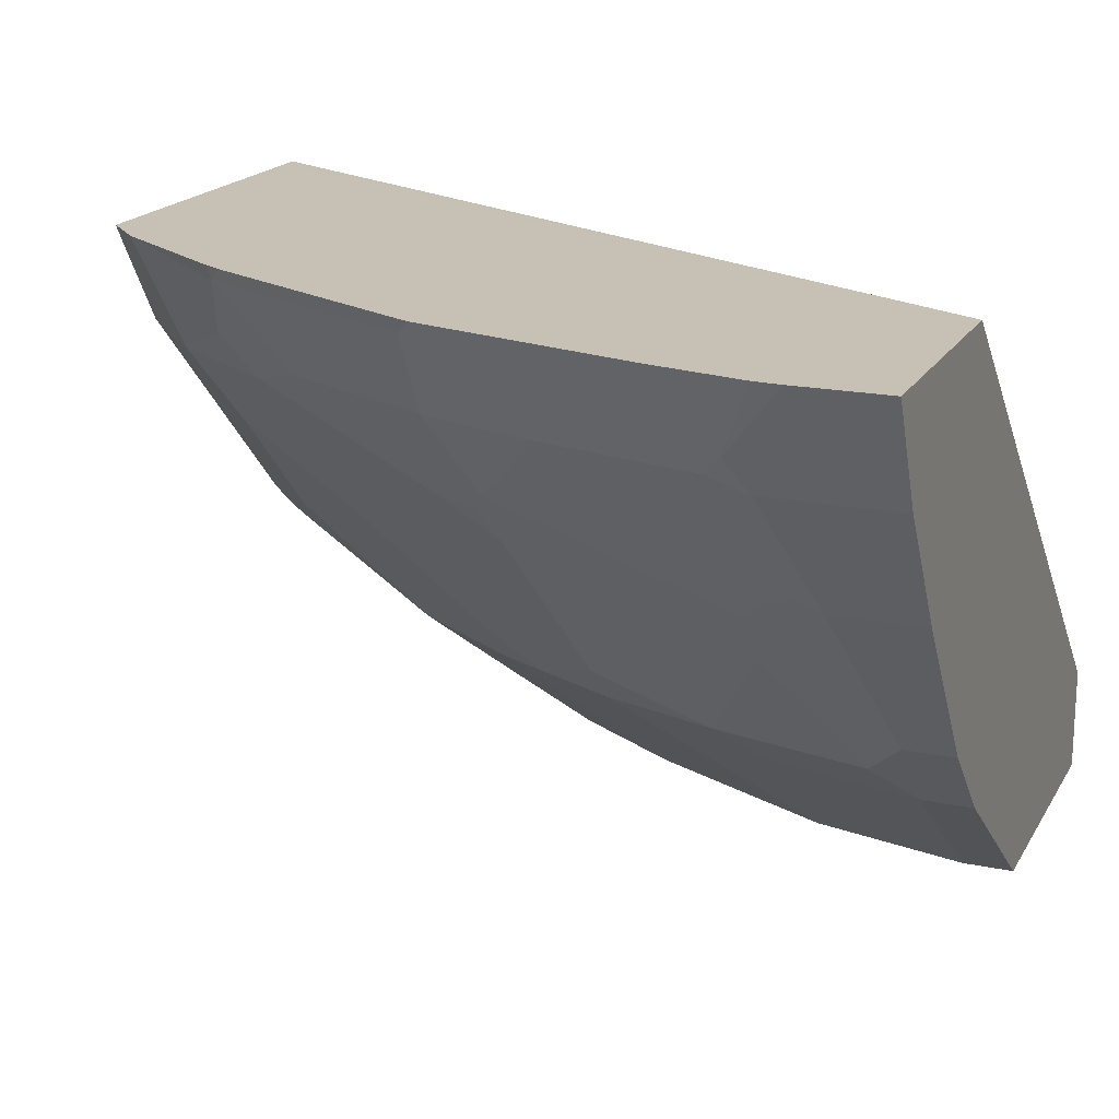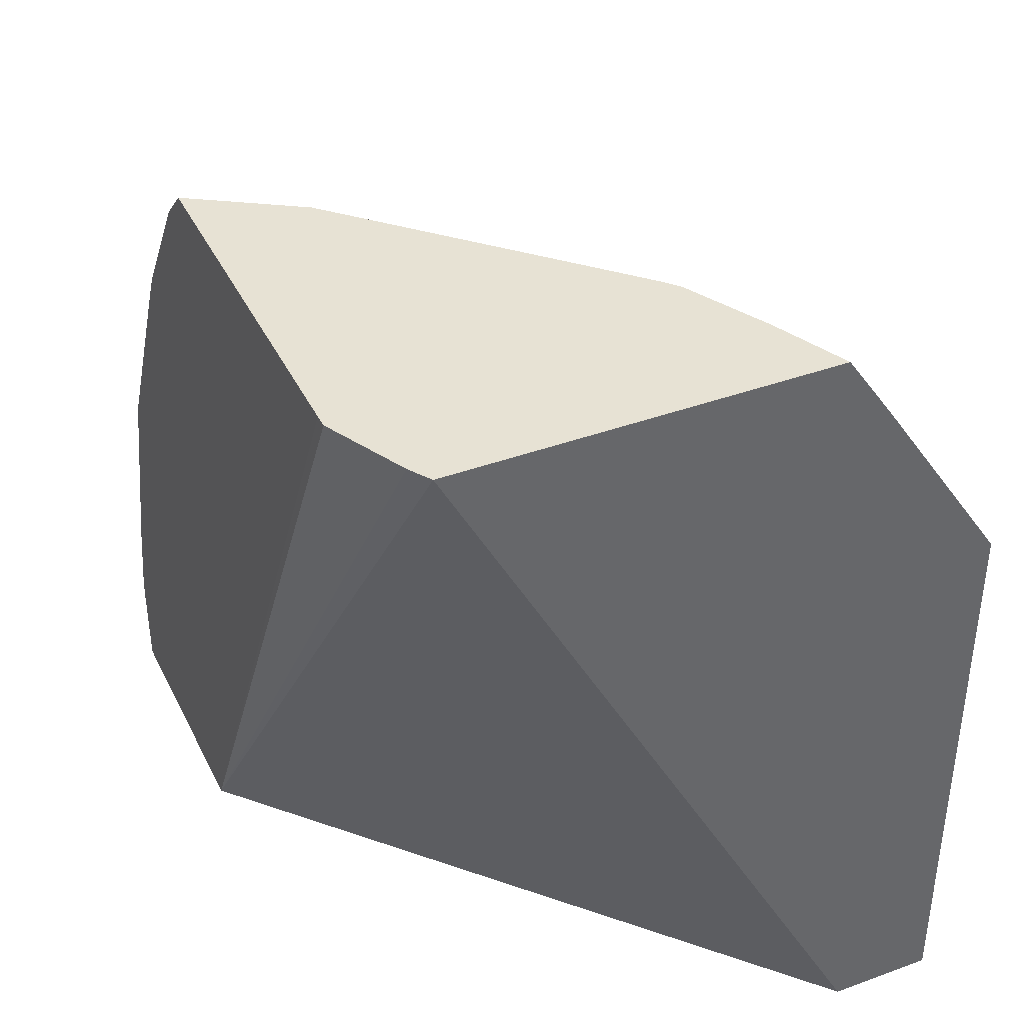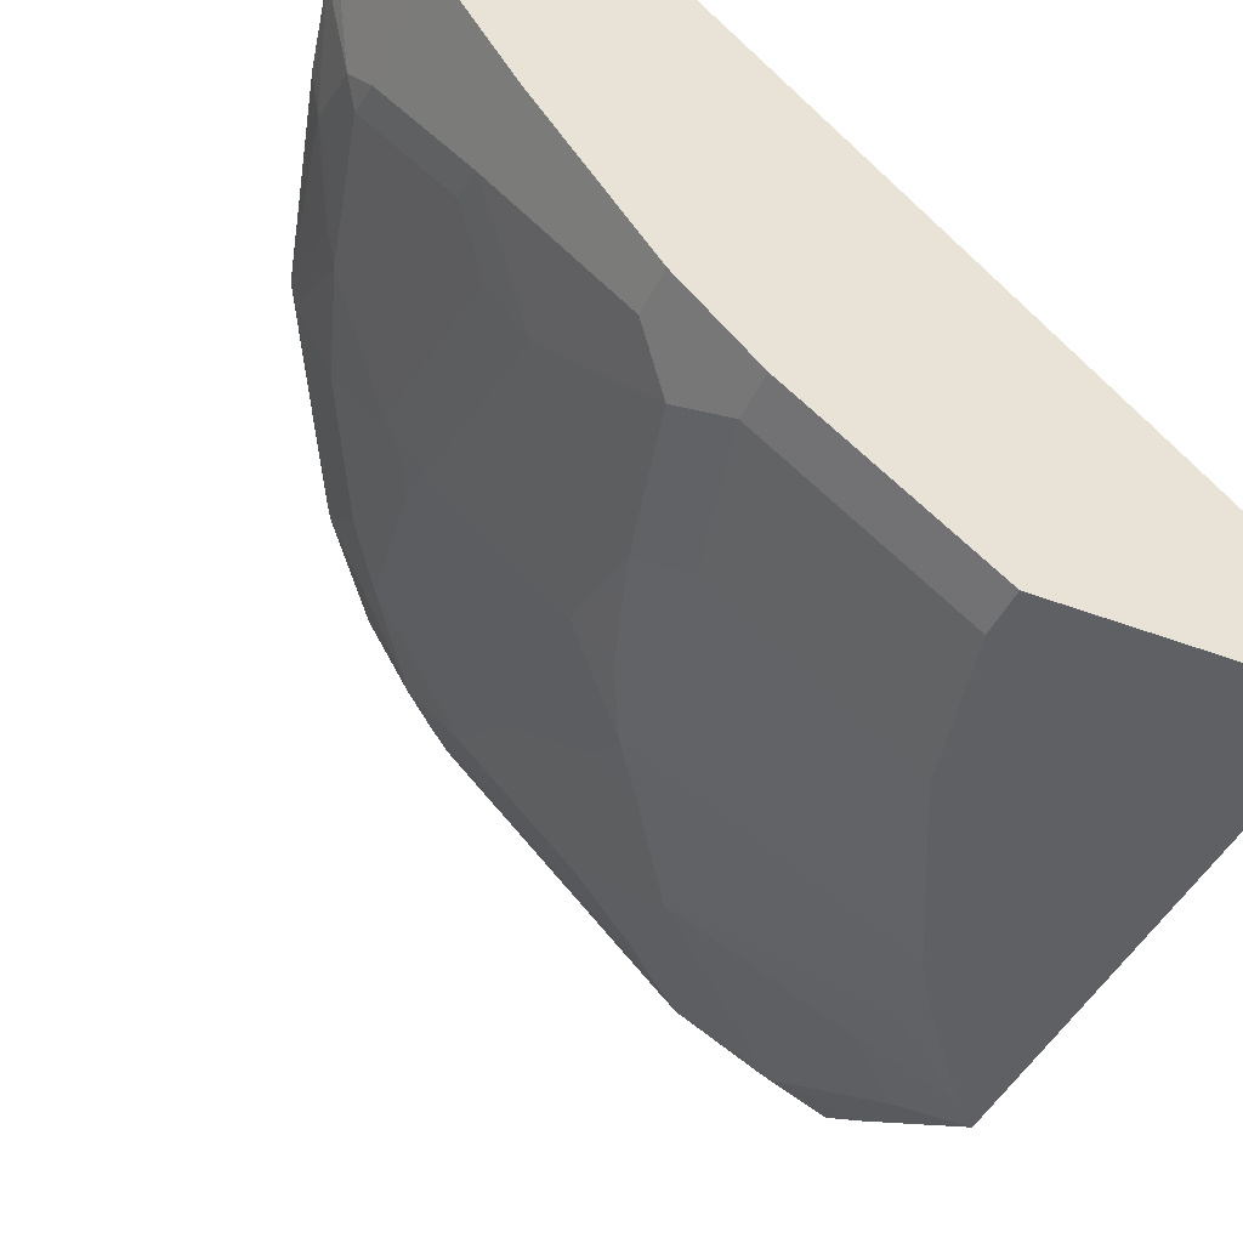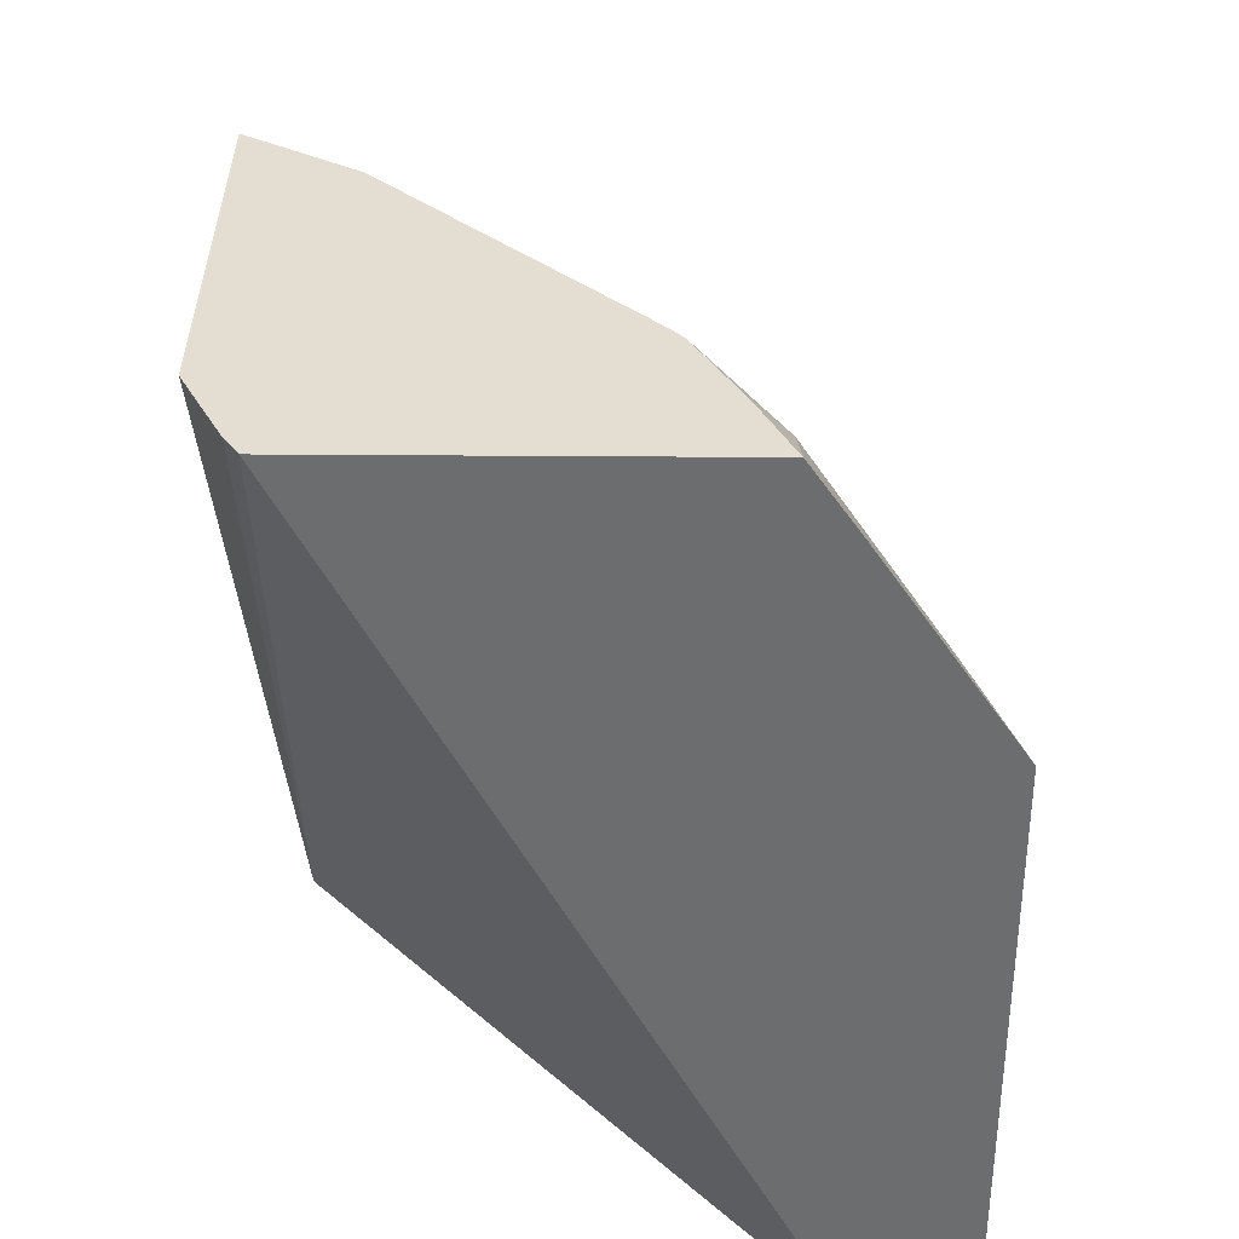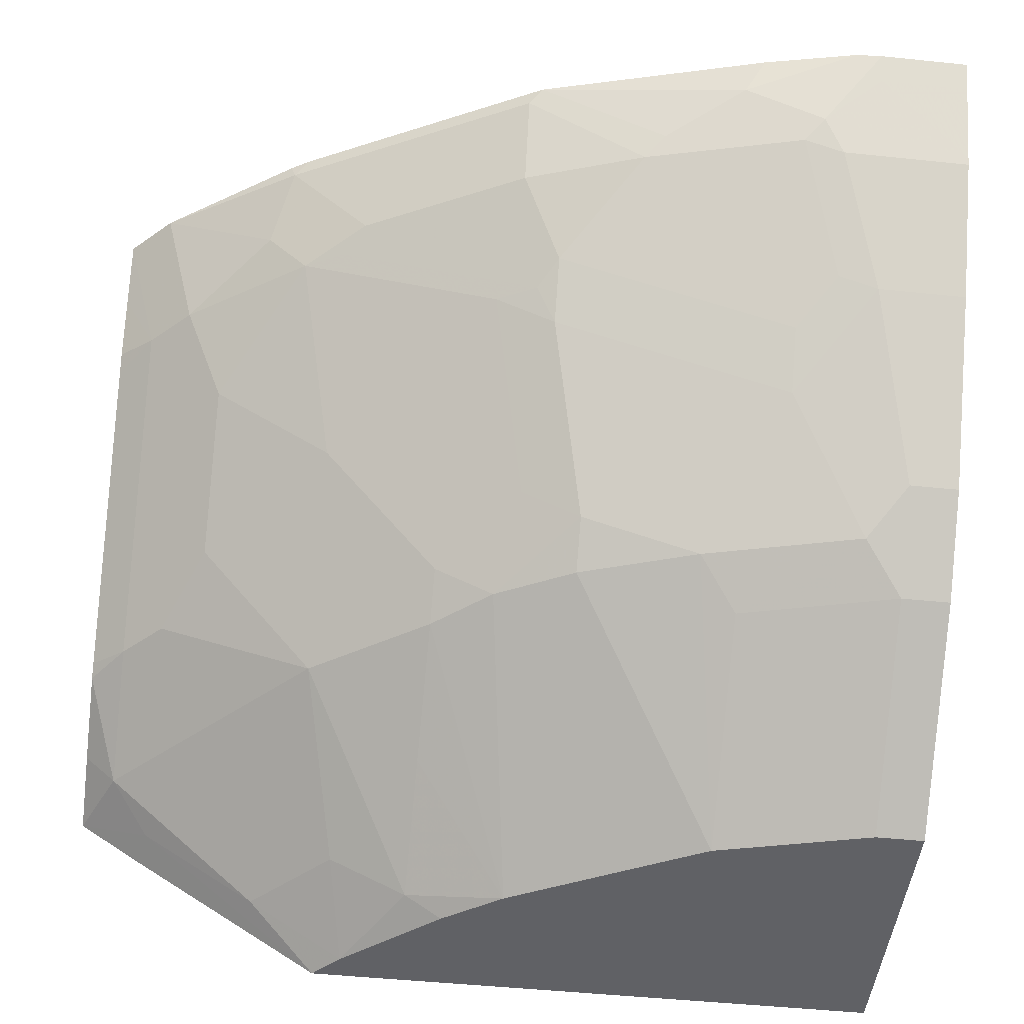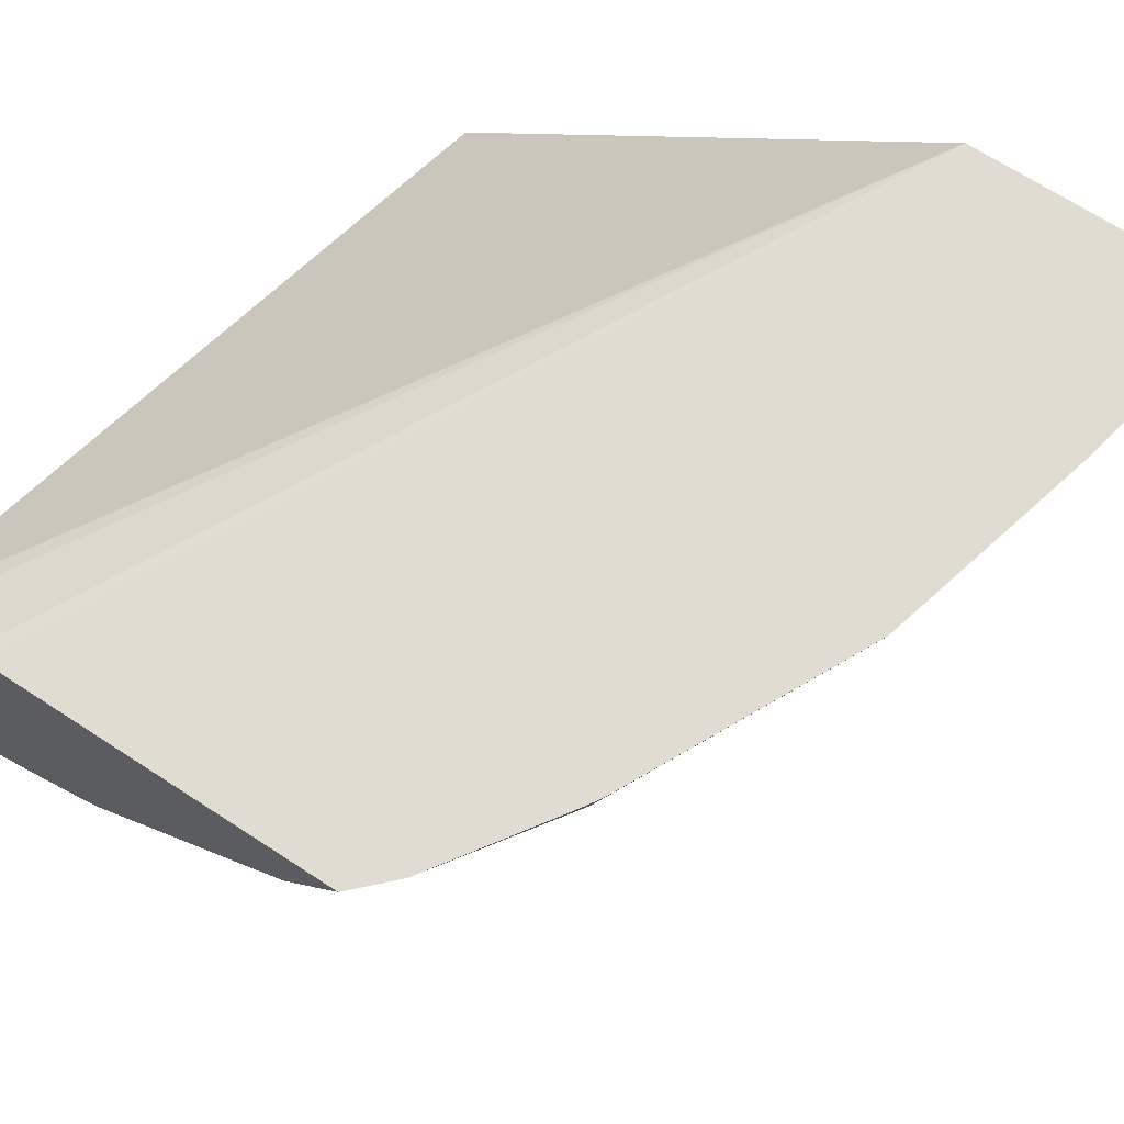
<metadata>
{"format":"obj","ext":"obj","renderer":"f3d","projection":"perspective","resolution":1024,"background":"white","views":[{"elev":18.5,"azim":111.6,"up":"+Y"},{"elev":40.0,"azim":-114.3,"up":"+Z"},{"elev":-44.2,"azim":156.2,"up":"+Y"},{"elev":36.0,"azim":-89.4,"up":"+Z"},{"elev":-47.8,"azim":83.3,"up":"+Y"},{"elev":69.2,"azim":33.0,"up":"+Y"}]}
</metadata>
<code>
v 0.2903 -0.2757 0.3286
v 0.3256 -0.2594 0.3286
v 0.2903 -0.09531 0.3286
v 0.2903 -0.2972 0.2973
v 0.2909 -0.2972 0.2972
v 0.3083 -0.294 0.294
v 0.3272 -0.275 0.313
v 0.3643 -0.2388 0.3286
v 0.3004 -0.08871 0.3286
v 0.5532 -0.06965 -0.08073
v 0.2903 -0.3101 -0.08073
v 0.2903 -0.2978 0.2964
v 0.2903 -0.3602 0.203
v 0.3083 -0.3319 0.2371
v 0.3841 -0.2371 0.313
v 0.3272 -0.3319 0.2181
v 0.4221 -0.275 0.2181
v 0.3702 -0.2337 0.3286
v 0.3384 -0.06974 0.3286
v 0.6765 -0.06965 -0.08073
v 0.3508 -0.06965 0.3162
v 0.2903 -0.3602 -0.08073
v 0.3036 -0.3602 0.1899
v 0.4031 -0.2371 0.294
v 0.46 -0.1992 0.275
v 0.4221 -0.1992 0.313
v 0.3892 -0.2148 0.3286
v 0.3462 -0.3319 0.1991
v 0.3462 -0.3509 0.1612
v 0.4031 -0.313 0.1612
v 0.46 -0.275 0.1612
v 0.479 -0.2561 0.1612
v 0.4979 -0.1992 0.2181
v 0.479 -0.1802 0.275
v 0.441 -0.2181 0.275
v 0.3446 -0.06965 0.3286
v 0.6765 -0.06965 -0.0379
v 0.6702 -0.08222 -0.08073
v 0.4269 -0.3602 -0.08073
v 0.3415 -0.3602 0.1426
v 0.3438 -0.3556 0.1517
v 0.4979 -0.1233 0.313
v 0.4773 -0.1267 0.3286
v 0.4014 -0.2025 0.3286
v 0.3606 -0.3602 0.1138
v 0.4806 -0.2719 0.1328
v 0.5169 -0.2371 0.1233
v 0.5548 -0.1233 0.2371
v 0.4979 -0.1612 0.275
v 0.5169 -0.1233 0.294
v 0.5153 -0.06965 0.3286
v 0.6757 -0.06965 -0.02516
v 0.6591 -0.1044 -0.00945
v 0.6702 -0.08222 -0.0379
v 0.6529 -0.1169 -0.08073
v 0.5184 -0.2908 -0.08073
v 0.4269 -0.3602 -0.05689
v 0.5342 -0.06965 0.3097
v 0.4993 -0.09539 0.3286
v 0.484 -0.12 0.3286
v 0.3986 -0.3602 0.03795
v 0.4995 -0.2719 0.09485
v 0.5184 -0.2529 0.09485
v 0.5738 -0.1612 0.1422
v 0.5754 -0.1771 0.1138
v 0.5762 -0.07588 0.2466
v 0.5548 -0.1044 0.256
v 0.5643 -0.1233 0.2181
v 0.5762 -0.1138 0.2086
v 0.6662 -0.06965 0.019
v 0.6591 -0.08538 0.02846
v 0.652 -0.1138 6.51e-06
v 0.6512 -0.1201 -0.01895
v 0.652 -0.09485 0.03795
v 0.6331 -0.1138 0.0759
v 0.6512 -0.1201 -0.08073
v 0.5564 -0.2529 -0.08073
v 0.5184 -0.2908 -0.05689
v 0.4079 -0.3602 0.019
v 0.5759 -0.06965 0.2486
v 0.5184 -0.2719 0.03795
v 0.5833 -0.1612 0.1233
v 0.5754 -0.196 0.05694
v 0.5951 -0.1518 0.1138
v 0.5808 -0.06965 0.2403
v 0.6331 -0.07588 0.1328
v 0.6315 -0.06965 0.139
v 0.6188 -0.06965 0.1645
v 0.5967 -0.06965 0.2086
v 0.6023 -0.1233 0.1422
v 0.6141 -0.1138 0.1328
v 0.6141 -0.09485 0.1517
v 0.6377 -0.06965 0.1265
v 0.6402 -0.1044 0.0664
v 0.6141 -0.1707 -0.01895
v 0.6331 -0.1328 0.019
v 0.6133 -0.1771 -0.0379
v 0.6133 -0.1771 -0.08073
v 0.5564 -0.2529 -0.05689
v 0.5374 -0.2719 -0.0379
v 0.4995 -0.2908 0.019
v 0.5754 -0.215 6.51e-06
v 0.5951 -0.1897 6.51e-06
v 0.5951 -0.1707 0.05694
f 50 67 58
f 53 71 74
f 53 55 54
f 53 73 55
f 52 71 53
f 52 70 71
f 53 74 75
f 48 69 66
f 53 72 73
f 53 75 72
f 58 66 80
f 56 77 99
f 56 99 100
f 56 100 78
f 57 78 101
f 57 101 79
f 58 67 66
f 61 79 62
f 62 79 81
f 48 68 69
f 62 81 63
f 55 73 76
f 48 82 68
f 39 56 78
f 48 50 49
f 33 48 49
f 33 49 34
f 34 49 50
f 34 50 42
f 37 52 53
f 37 53 54
f 38 54 55
f 39 78 57
f 40 45 41
f 42 50 58
f 48 64 82
f 42 58 51
f 42 59 60
f 42 60 43
f 45 61 46
f 46 61 62
f 46 62 63
f 46 63 47
f 47 63 65
f 47 65 64
f 48 66 67
f 48 67 50
f 42 51 59
f 63 83 65
f 81 100 102
f 65 83 104
f 75 86 91
f 75 91 84
f 77 98 97
f 77 97 99
f 78 100 101
f 79 101 81
f 81 101 100
f 33 64 48
f 81 102 83
f 82 84 90
f 75 94 86
f 83 102 103
f 84 91 90
f 86 93 87
f 86 92 91
f 86 94 93
f 95 96 104
f 95 104 103
f 95 103 102
f 95 102 97
f 97 100 99
f 97 102 100
f 83 103 104
f 64 65 82
f 75 104 96
f 73 98 76
f 65 104 84
f 65 84 82
f 66 85 80
f 66 69 86
f 66 86 87
f 66 87 88
f 66 88 89
f 66 89 85
f 68 82 90
f 68 90 69
f 75 84 104
f 69 90 91
f 69 92 86
f 70 93 71
f 71 94 75
f 71 75 74
f 71 93 94
f 72 95 97
f 72 97 73
f 72 75 96
f 72 96 95
f 73 97 98
f 69 91 92
f 33 47 64
f 63 81 83
f 32 46 47
f 5 13 6
f 6 13 14
f 6 14 7
f 7 15 8
f 7 14 16
f 7 16 17
f 8 15 18
f 9 19 10
f 10 20 38
f 10 38 55
f 10 55 76
f 10 76 98
f 10 98 77
f 10 77 56
f 10 56 39
f 10 39 22
f 10 22 11
f 10 19 21
f 10 21 36
f 10 36 51
f 10 51 58
f 5 12 13
f 4 12 5
f 3 10 11
f 3 9 10
f 1 2 8
f 1 8 18
f 1 18 27
f 1 27 44
f 1 44 43
f 1 43 60
f 1 60 59
f 1 59 51
f 1 51 36
f 1 36 19
f 10 58 80
f 1 19 9
f 1 3 11
f 1 11 22
f 1 22 13
f 1 13 12
f 1 12 4
f 1 4 5
f 1 5 6
f 1 6 7
f 1 7 2
f 2 7 8
f 1 9 3
f 10 80 85
f 7 17 15
f 10 89 88
f 17 32 33
f 17 33 34
f 17 34 25
f 17 25 35
f 17 35 24
f 19 36 21
f 20 37 54
f 20 54 38
f 23 40 41
f 23 41 29
f 17 31 32
f 23 29 28
f 25 34 26
f 26 42 43
f 10 85 89
f 26 44 27
f 26 34 42
f 29 41 45
f 29 45 30
f 30 45 31
f 31 45 46
f 31 46 32
f 24 35 25
f 17 30 31
f 26 43 44
f 17 28 29
f 17 29 30
f 10 88 87
f 10 87 93
f 10 93 70
f 10 70 52
f 10 52 37
f 10 37 20
f 13 23 14
f 13 22 39
f 13 39 57
f 13 57 79
f 13 79 61
f 32 47 33
f 13 45 40
f 13 61 45
f 16 23 28
f 16 28 17
f 15 27 18
f 15 26 27
f 15 17 24
f 15 24 25
f 14 23 16
f 13 40 23
f 15 25 26

</code>
